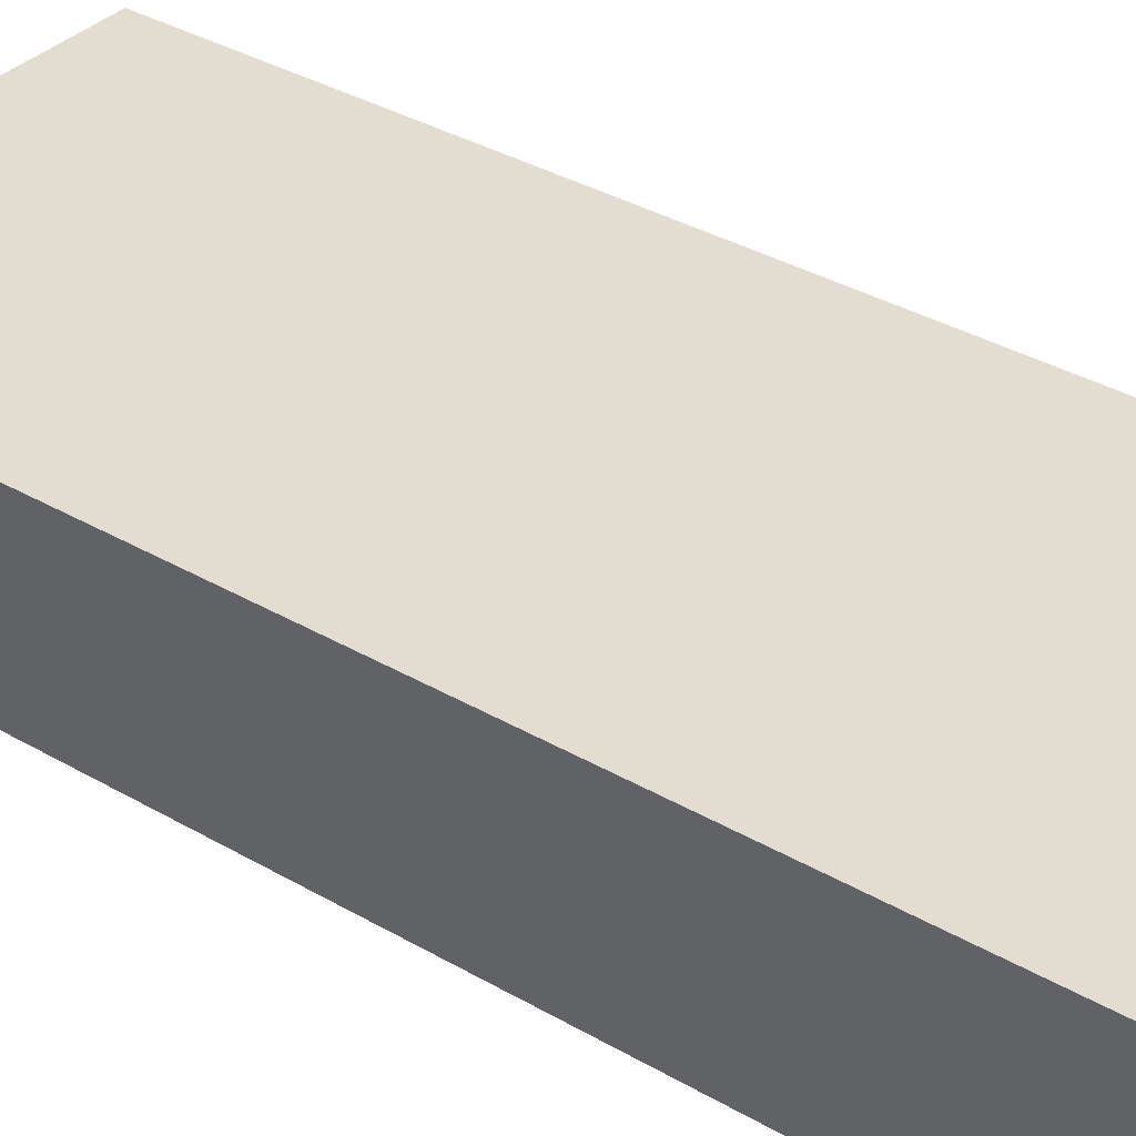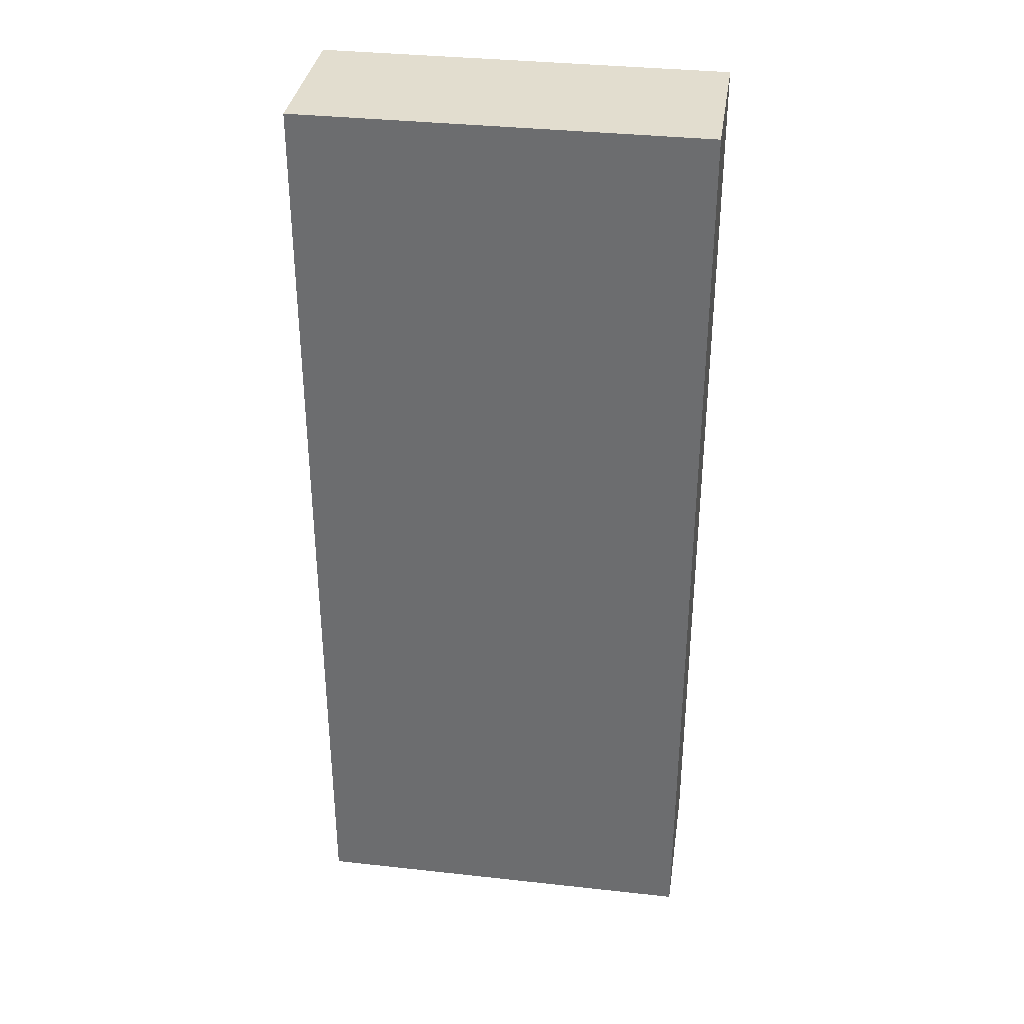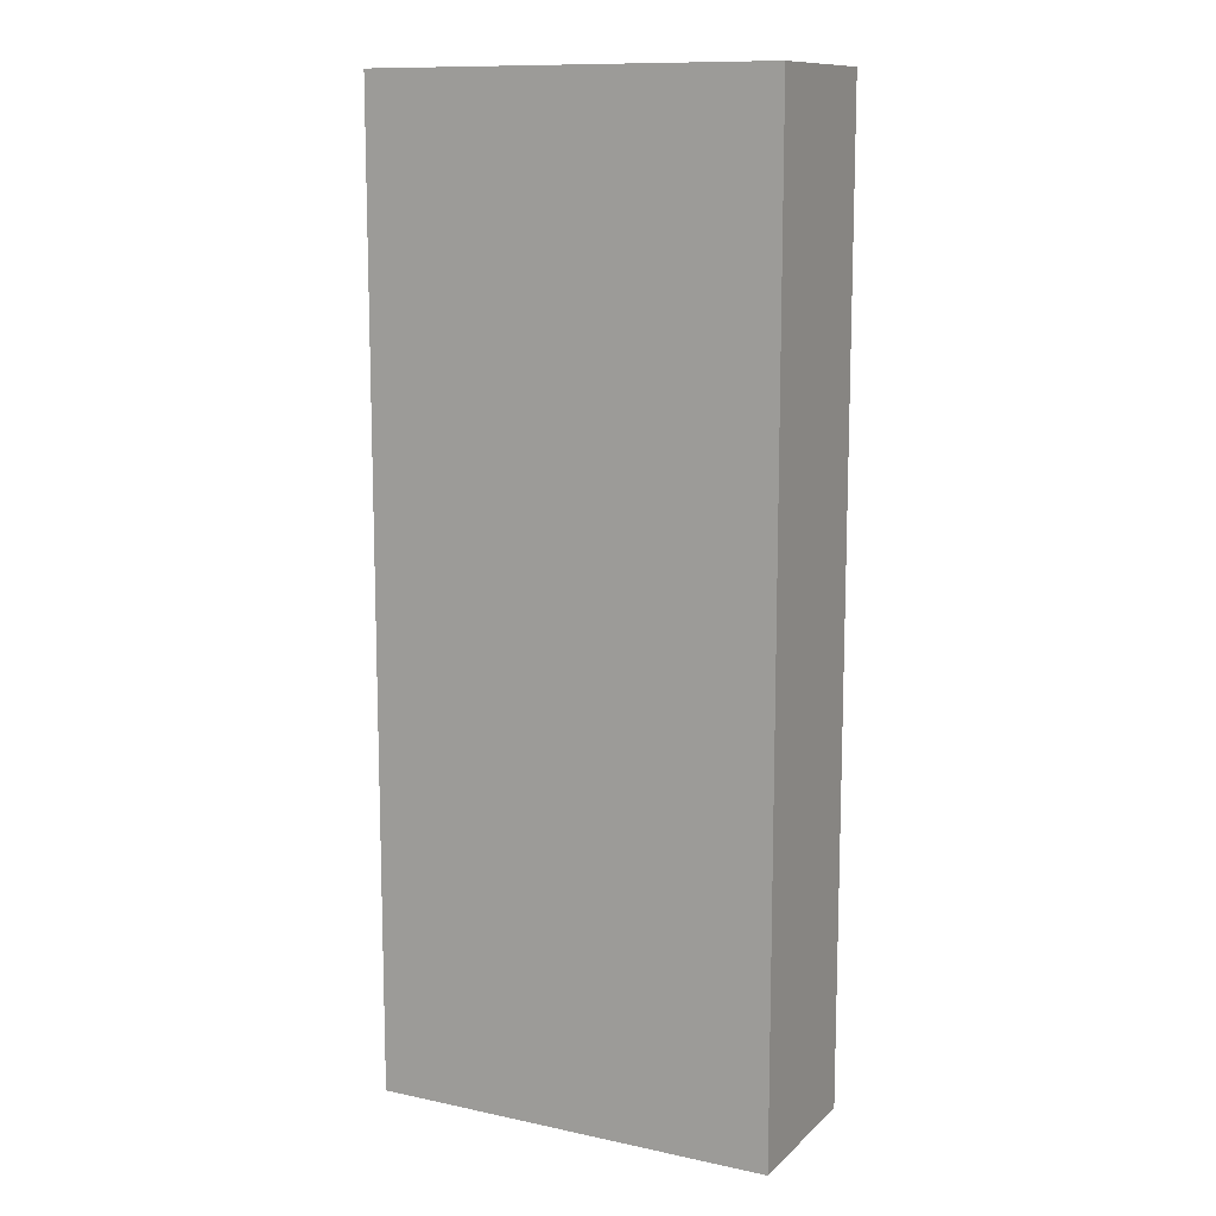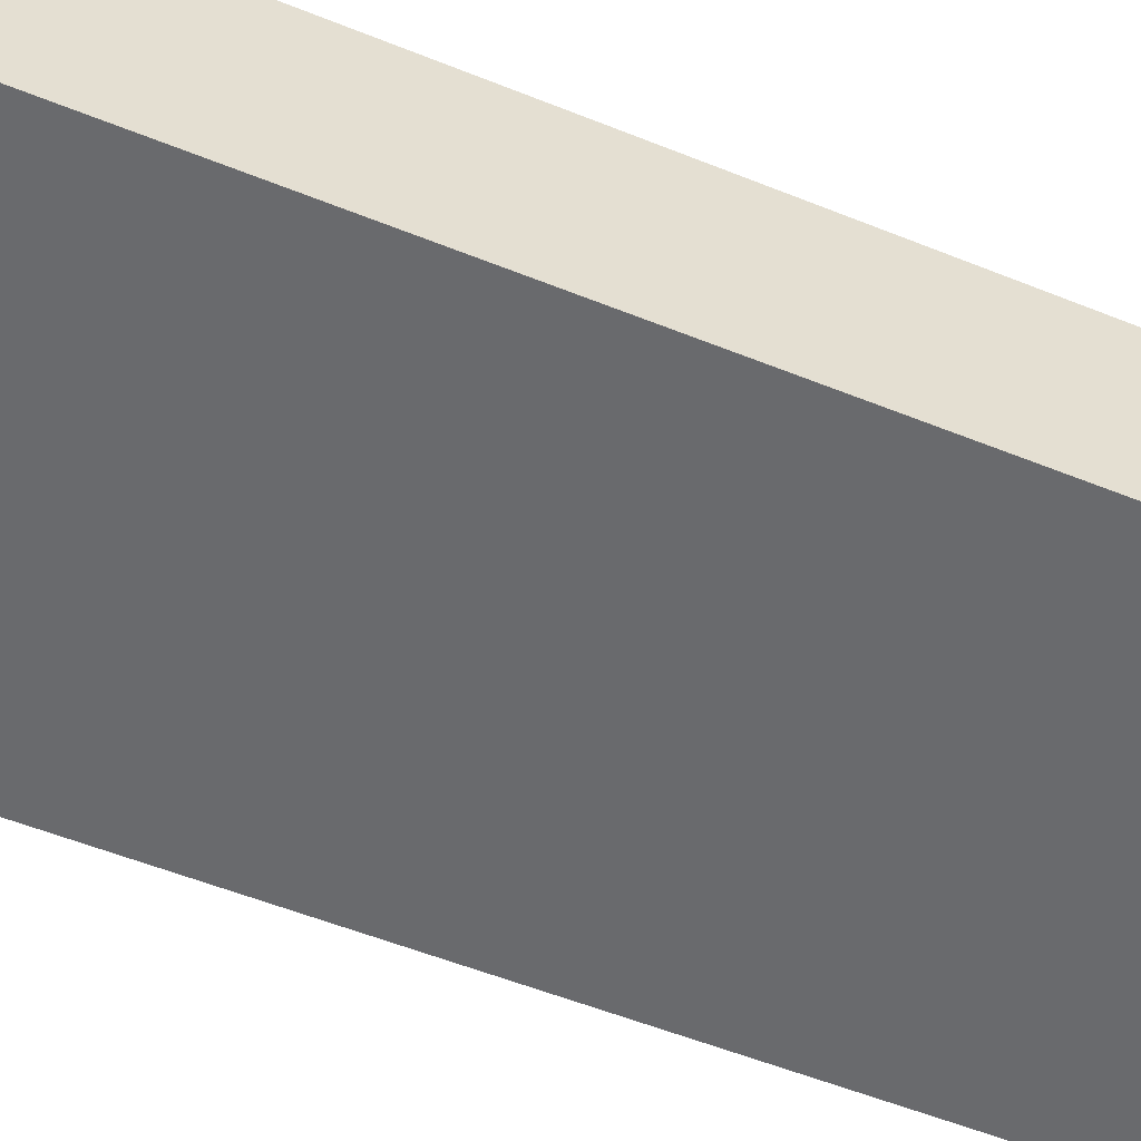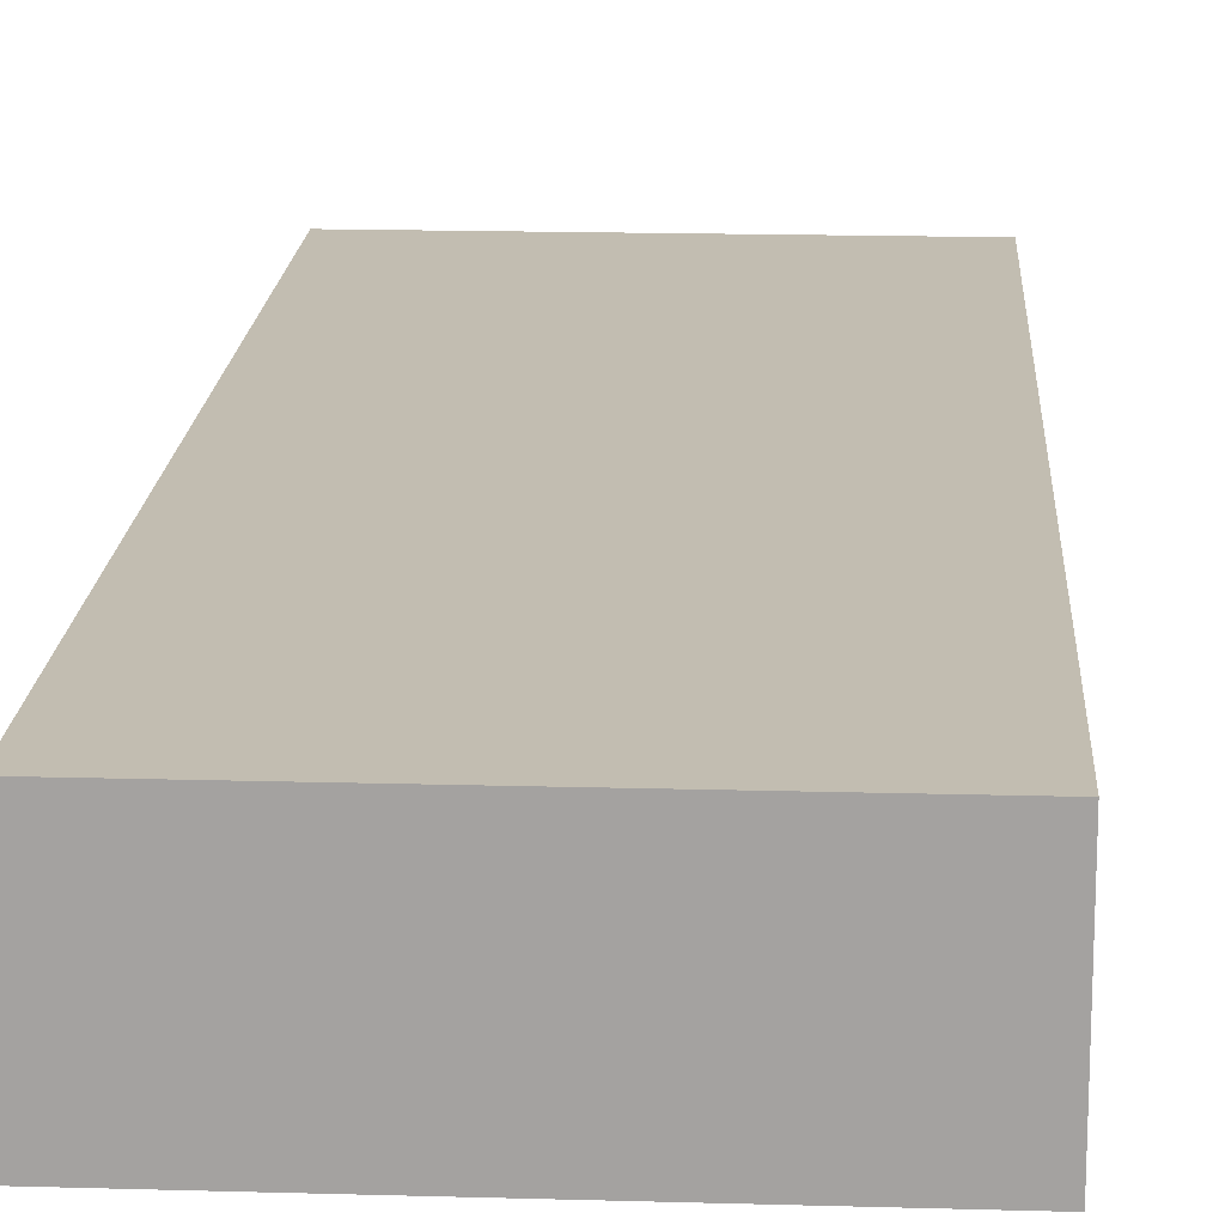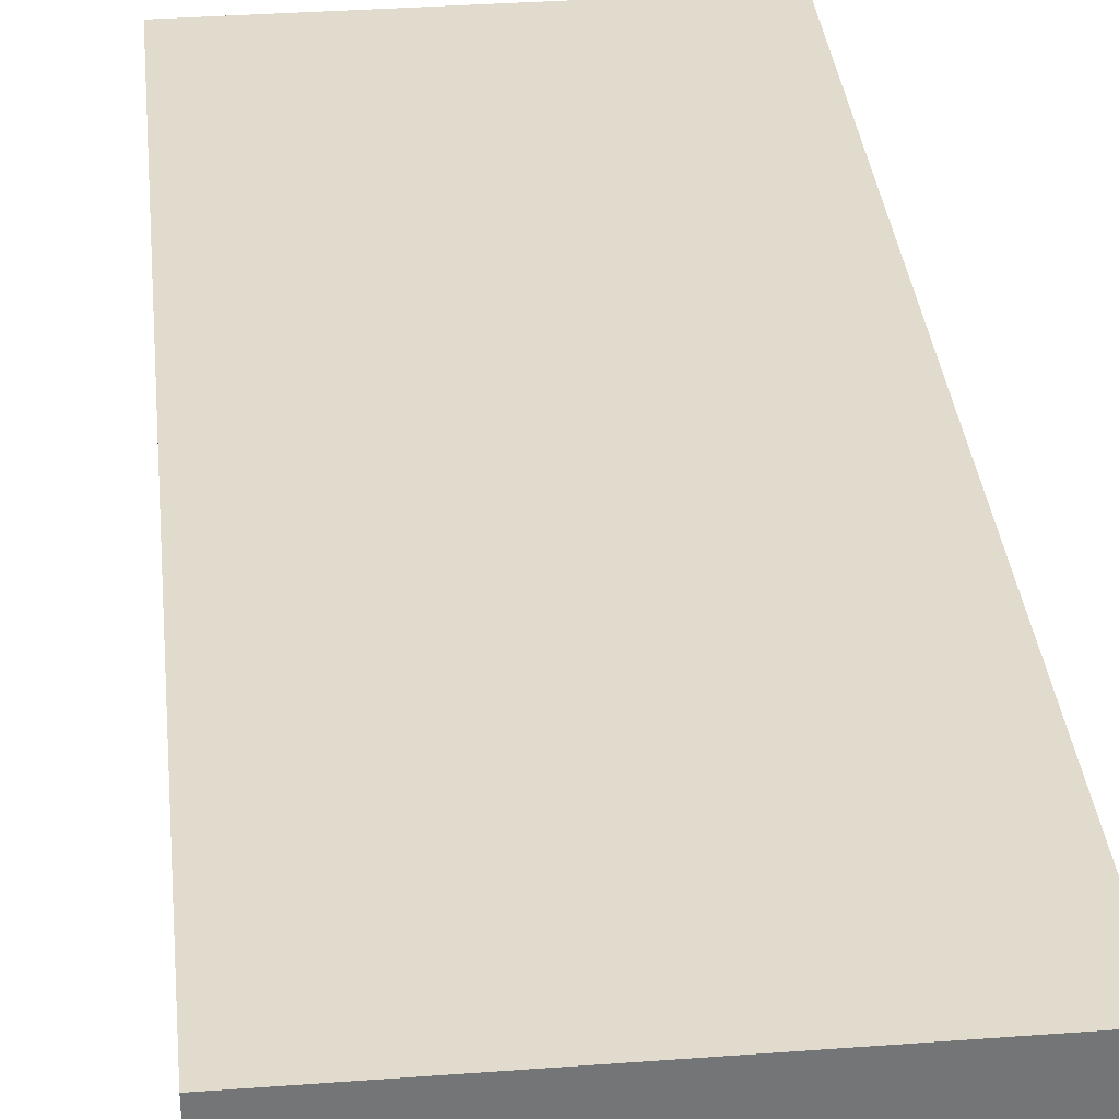
<metadata>
{"format":"obj","ext":"obj","renderer":"f3d","projection":"perspective","resolution":1024,"background":"white","views":[{"elev":35.4,"azim":-52.4,"up":"+Y"},{"elev":34.9,"azim":8.4,"up":"+Z"},{"elev":11.7,"azim":27.1,"up":"+Z"},{"elev":-53.0,"azim":66.4,"up":"+Y"},{"elev":16.8,"azim":-176.7,"up":"+Y"},{"elev":33.9,"azim":-5.8,"up":"+Y"}]}
</metadata>
<code>
g pb_Mesh93128
v 1 0 8
v -4 0 8
v 1 2 8
v -4 2 8
v -4 0 8
v -4 0 -4
v -4 2 8
v -4 2 -4
v -4 0 -4
v 1 0 -4
v -4 2 -4
v 1 2 -4
v 1 0 -4
v 1 0 8
v 1 2 -4
v 1 2 8
v 1 2 8
v -4 2 8
v 1 2 -4
v -4 2 -4
v 1 0 -4
v -4 0 -4
v 1 0 8
v -4 0 8
g pb_Mesh93128_0
f 3 2 1
f 3 4 2
f 7 6 5
f 7 8 6
f 11 10 9
f 11 12 10
f 15 14 13
f 15 16 14
f 19 18 17
f 19 20 18
f 23 22 21
f 23 24 22

</code>
